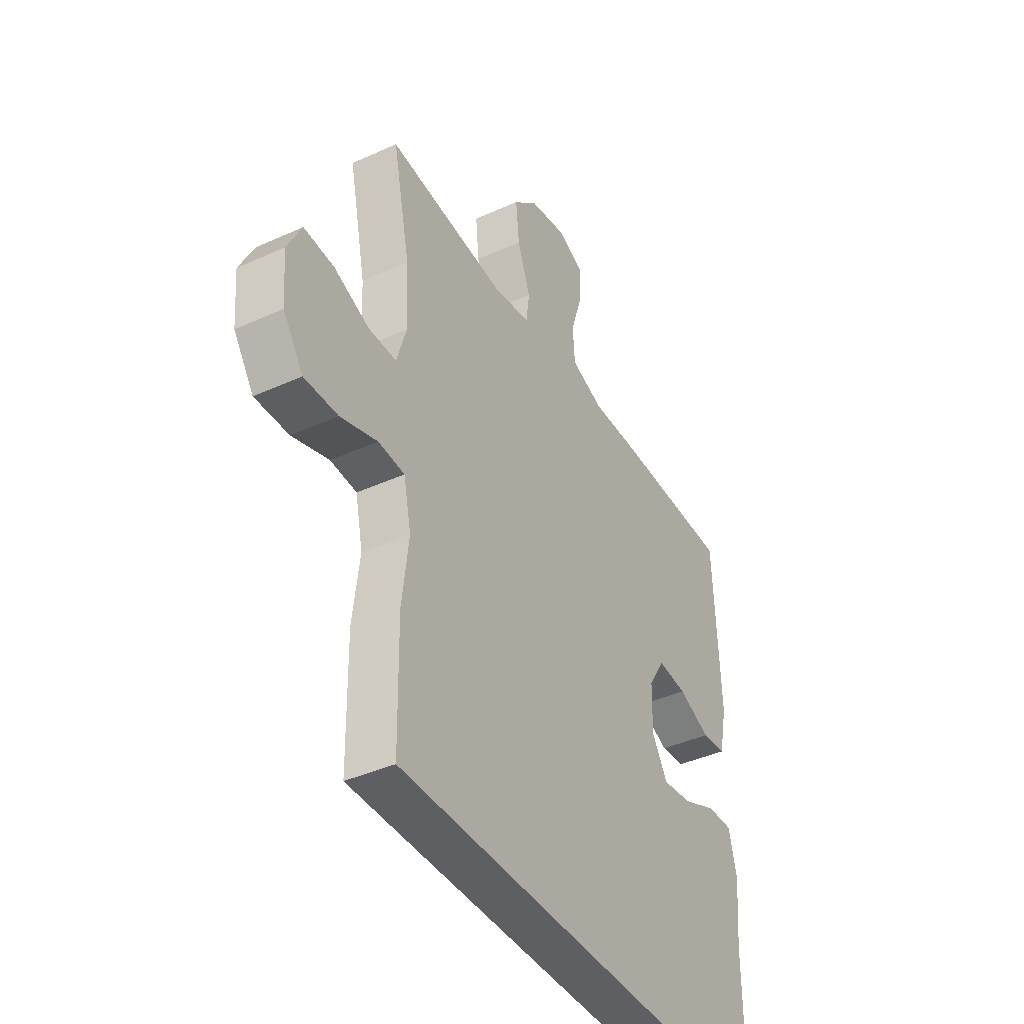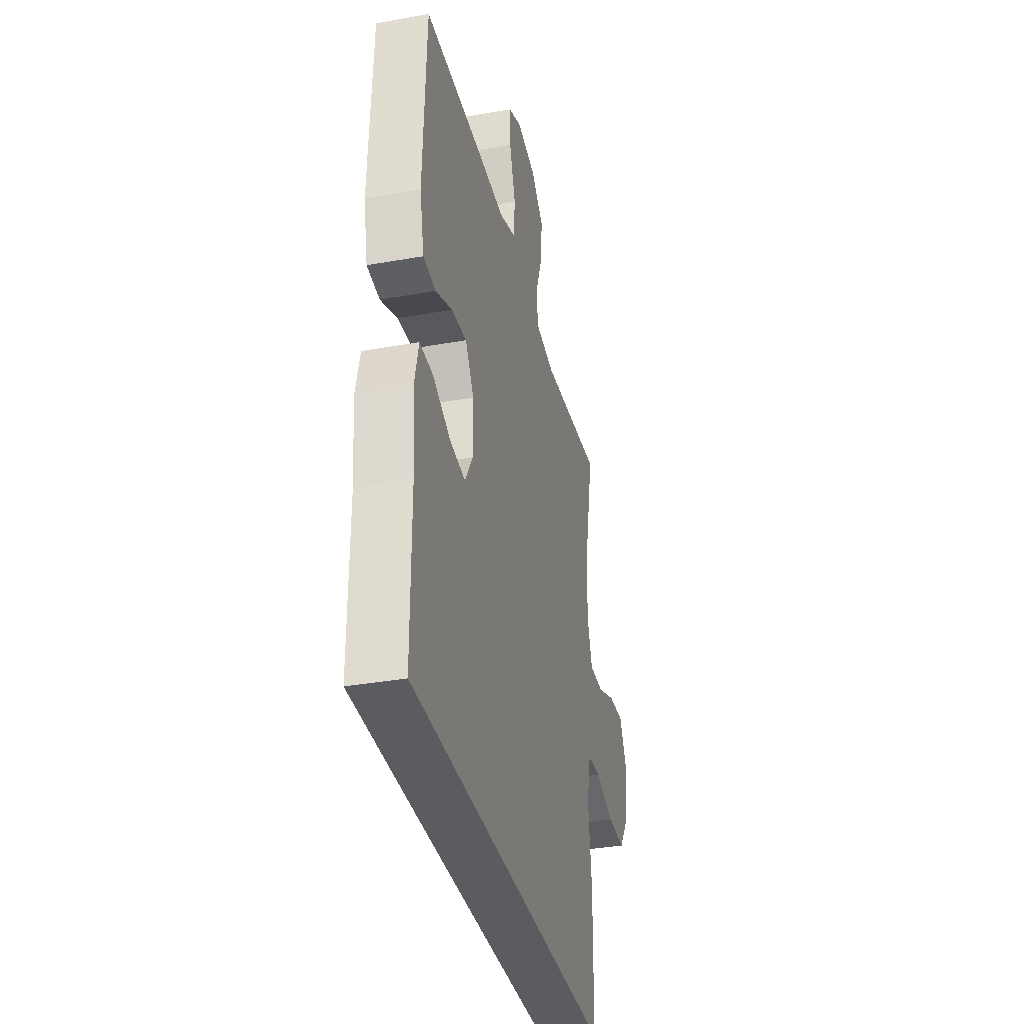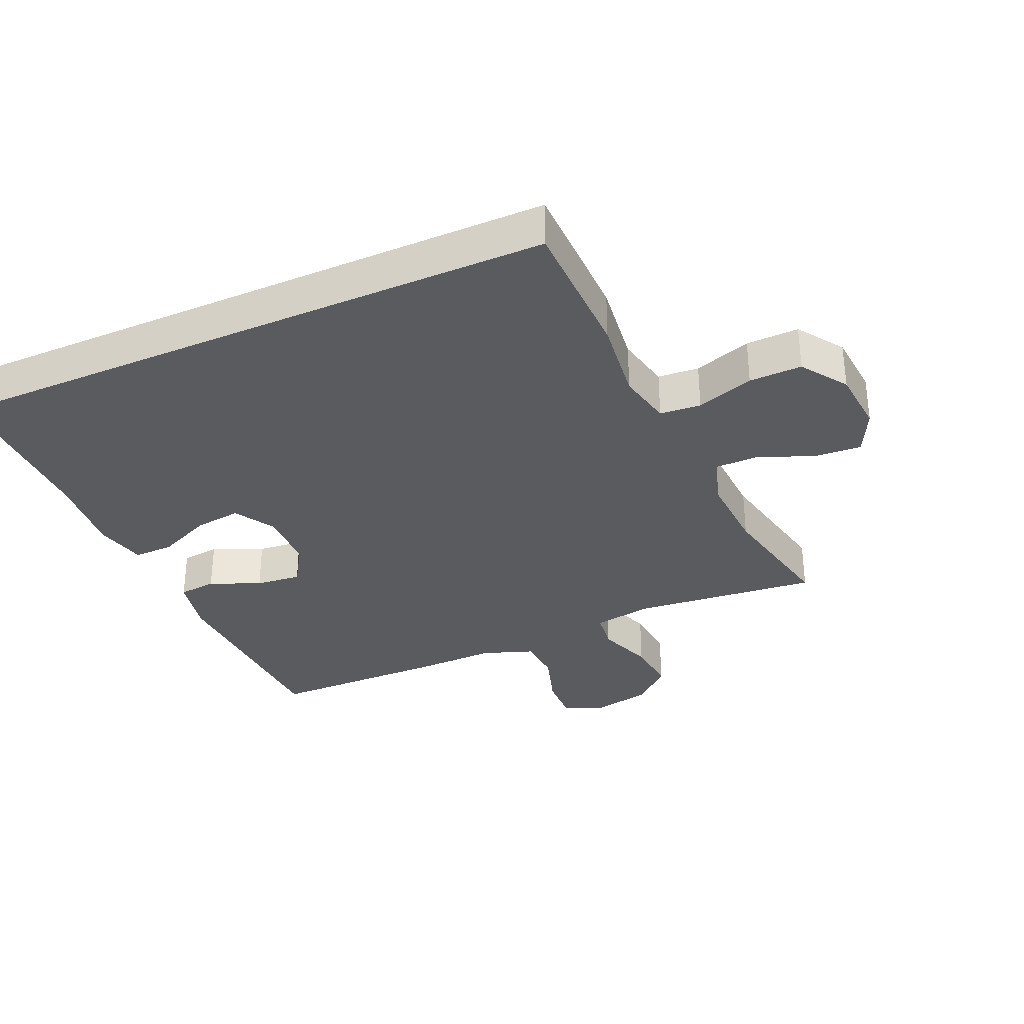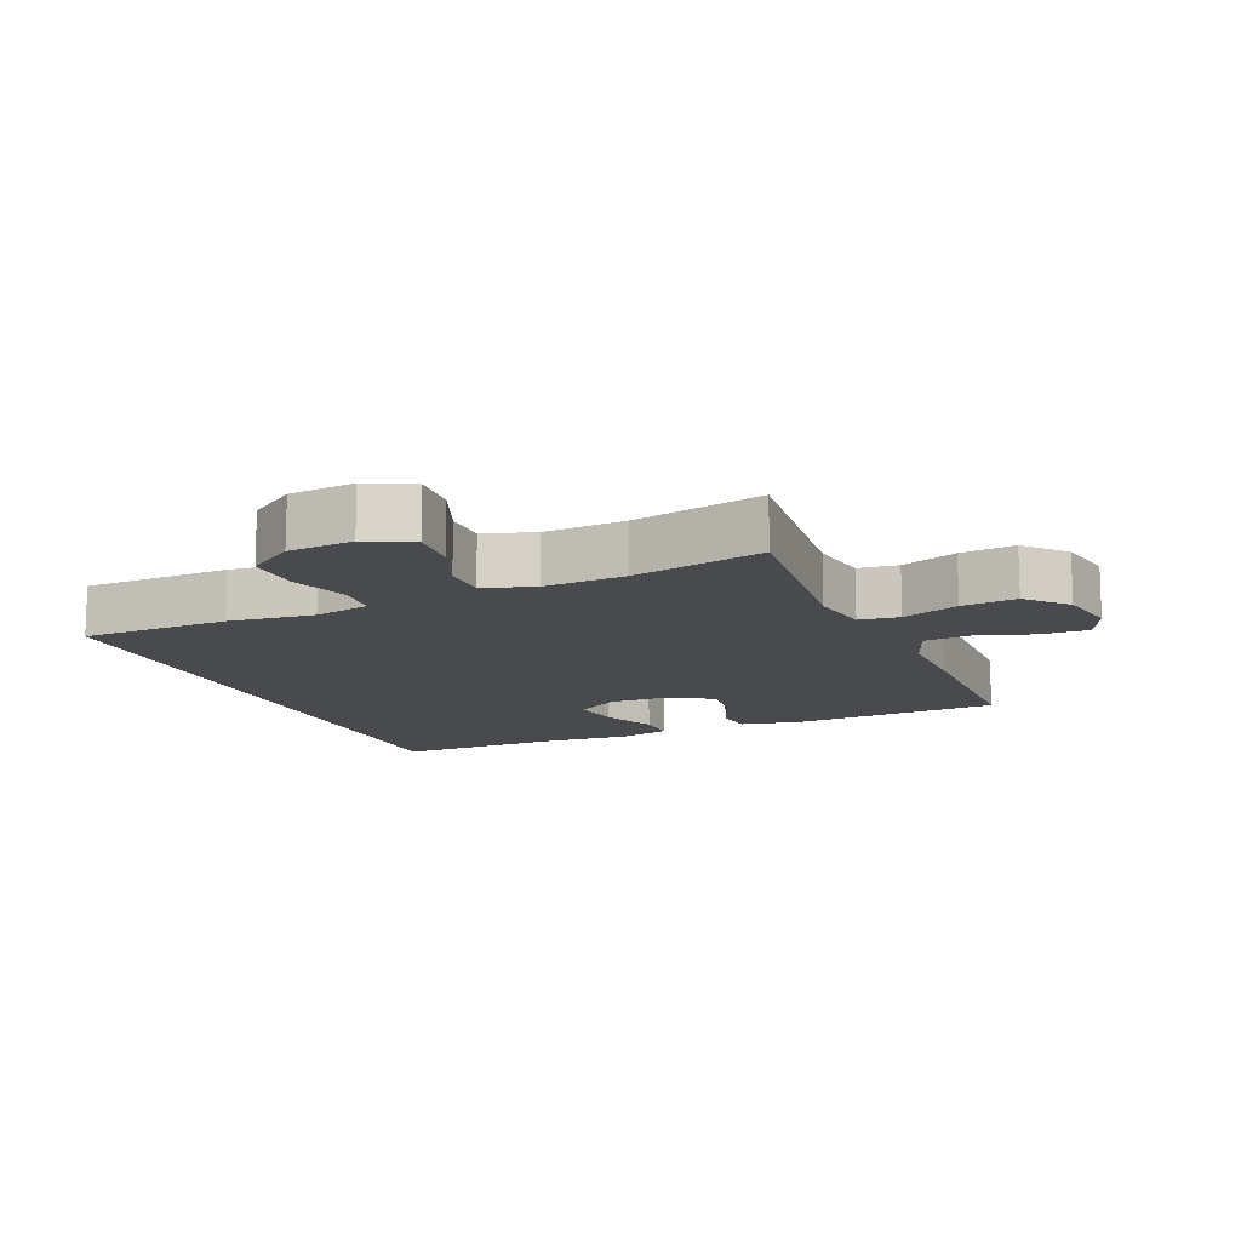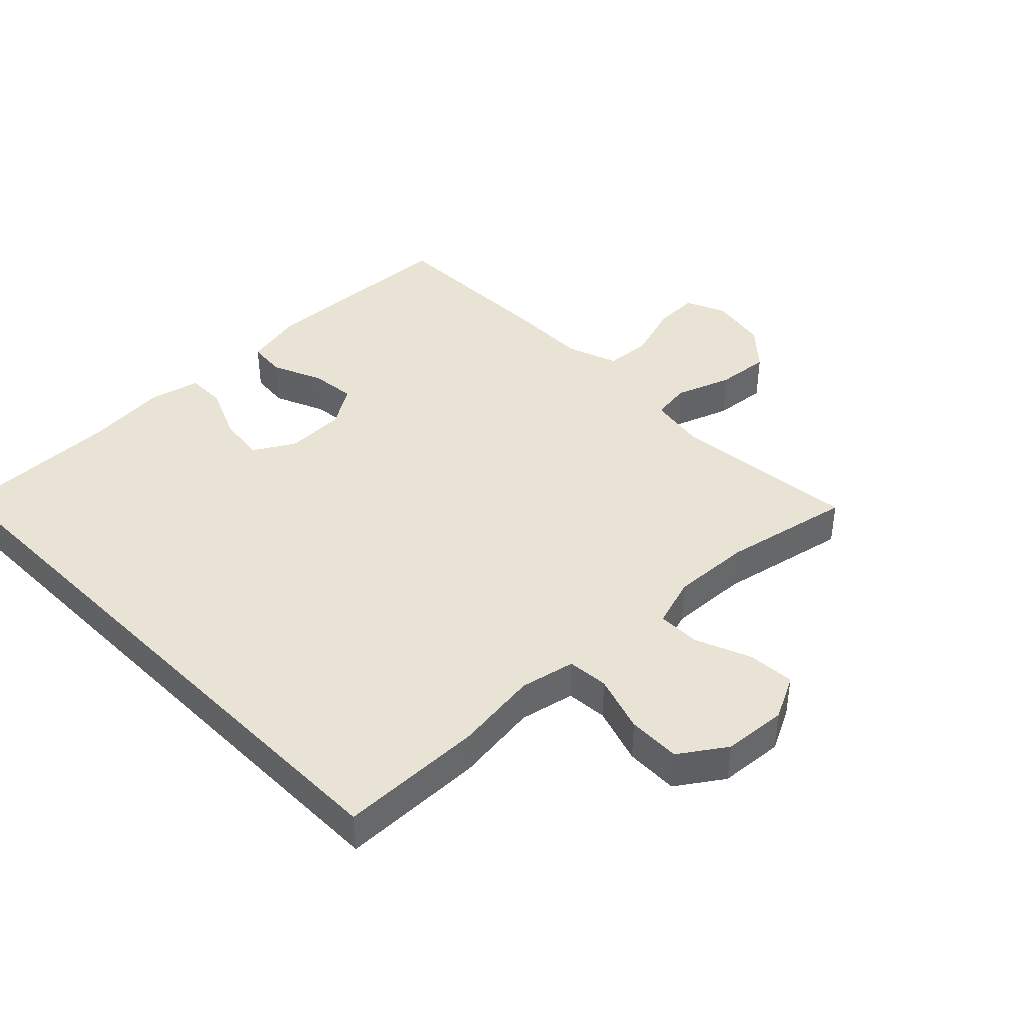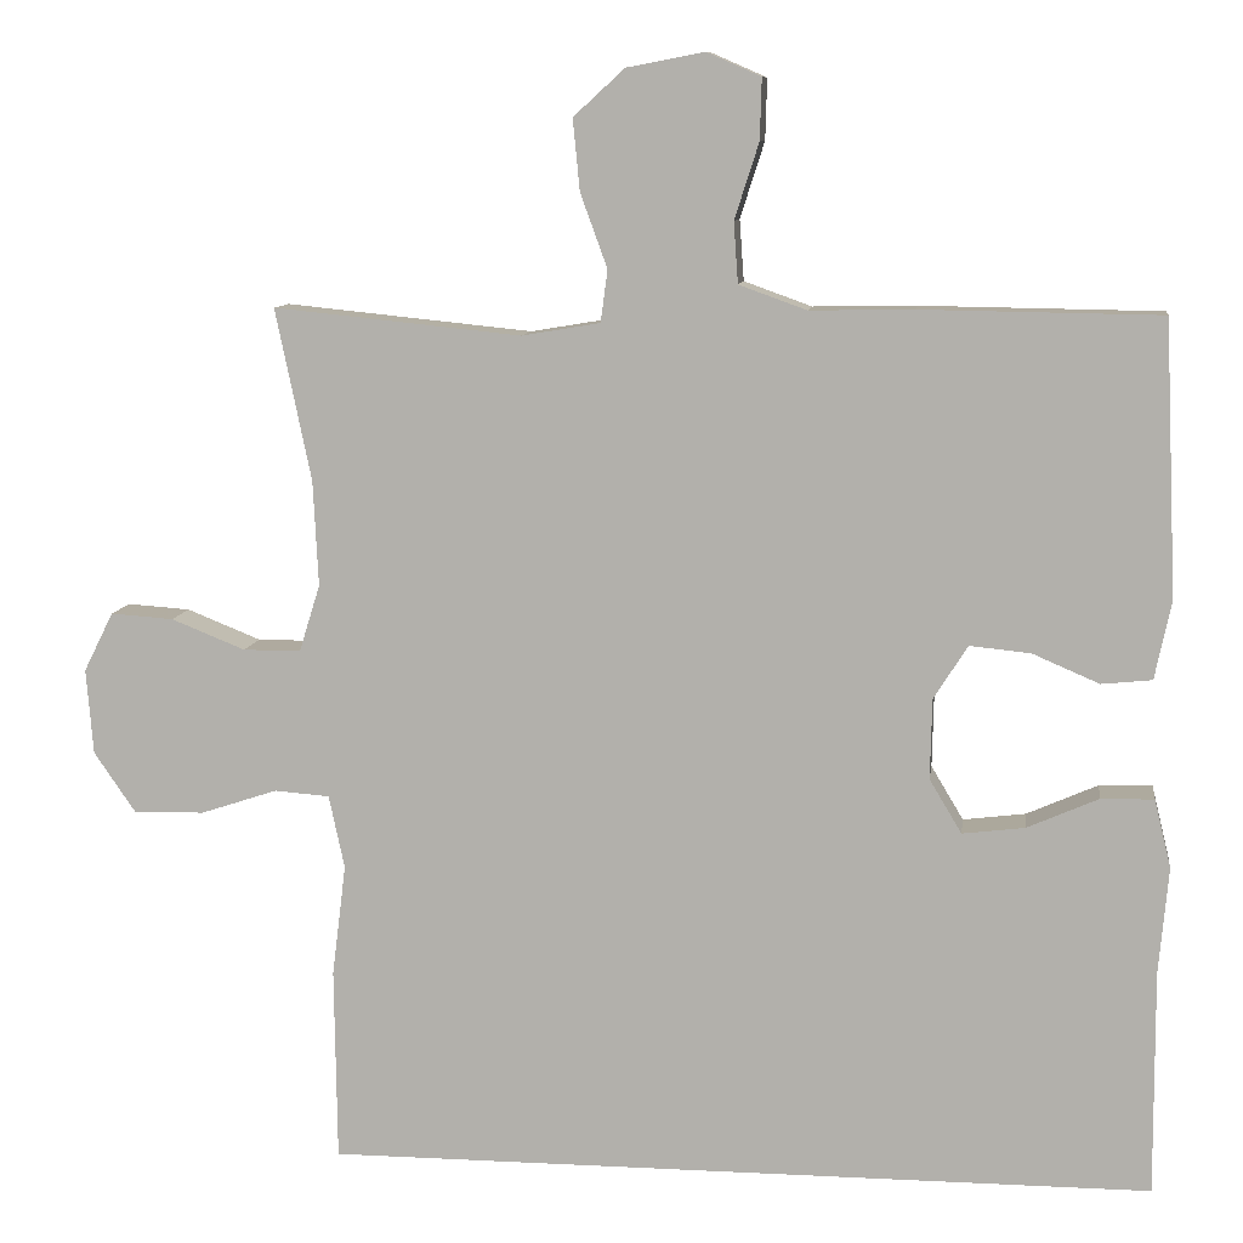
<metadata>
{"format":"obj","ext":"obj","renderer":"f3d","projection":"perspective","resolution":1024,"background":"white","views":[{"elev":-40.7,"azim":-61.0,"up":"+Z"},{"elev":-35.2,"azim":103.4,"up":"+Z"},{"elev":-33.2,"azim":-156.1,"up":"+Y"},{"elev":-13.2,"azim":-66.9,"up":"+Y"},{"elev":41.3,"azim":-134.6,"up":"+Y"},{"elev":9.5,"azim":7.6,"up":"+Z"}]}
</metadata>
<code>
v -0.441 0.07 -0.5
v -0.444 0.07 -0.278
v -0.428 0.07 -0.15
v -0.446 0.07 -0.066
v -0.509 0.07 -0.061
v -0.597 0.07 -0.09
v -0.678 0.07 -0.092
v -0.726 0.07 -0.022
v -0.734 0.07 0.076
v -0.7 0.07 0.144
v -0.628 0.07 0.139
v -0.543 0.07 0.105
v -0.477 0.07 0.105
v -0.453 0.07 0.182
v -0.459 0.07 0.303
v -0.5 0.07 0.5
v -0.216 0.07 0.471
v -0.126 0.07 0.486
v -0.118 0.07 0.546
v -0.149 0.07 0.631
v -0.157 0.07 0.713
v -0.098 0.07 0.767
v -0.009 0.07 0.784
v 0.053 0.07 0.757
v 0.051 0.07 0.687
v 0.023 0.07 0.6
v 0.028 0.07 0.53
v 0.106 0.07 0.502
v 0.225 0.07 0.504
v 0.5 0.07 0.5
v 0.514 0.07 0.185
v 0.495 0.07 0.095
v 0.437 0.07 0.089
v 0.36 0.07 0.122
v 0.29 0.07 0.129
v 0.251 0.07 0.067
v 0.249 0.07 -0.025
v 0.286 0.07 -0.087
v 0.358 0.07 -0.078
v 0.44 0.07 -0.042
v 0.501 0.07 -0.041
v 0.52 0.07 -0.119
v 0.509 0.07 -0.242
v 0.51 0.07 -0.5
v -0.441 0 -0.5
v -0.444 0 -0.278
v -0.428 0 -0.15
v -0.446 0 -0.066
v -0.509 0 -0.061
v -0.597 0 -0.09
v -0.678 0 -0.092
v -0.726 0 -0.022
v -0.734 0 0.076
v -0.7 0 0.144
v -0.628 0 0.139
v -0.543 0 0.105
v -0.477 0 0.105
v -0.453 0 0.182
v -0.459 0 0.303
v -0.5 0 0.5
v -0.216 0 0.471
v -0.126 0 0.486
v -0.118 0 0.546
v -0.149 0 0.631
v -0.157 0 0.713
v -0.098 0 0.767
v -0.009 0 0.784
v 0.053 0 0.757
v 0.051 0 0.687
v 0.023 0 0.6
v 0.028 0 0.53
v 0.106 0 0.502
v 0.225 0 0.504
v 0.5 0 0.5
v 0.514 0 0.185
v 0.495 0 0.095
v 0.437 0 0.089
v 0.36 0 0.122
v 0.29 0 0.129
v 0.251 0 0.067
v 0.249 0 -0.025
v 0.286 0 -0.087
v 0.358 0 -0.078
v 0.44 0 -0.042
v 0.501 0 -0.041
v 0.52 0 -0.119
v 0.509 0 -0.242
v 0.51 0 -0.5
f 43 44 1 2
f 42 43 2 3
f 39 40 41 42
f 38 39 42
f 38 42 3 4
f 37 38 4 5
f 36 37 5
f 35 36 5
f 31 32 33 34
f 31 34 35
f 28 29 30 31
f 27 28 31 35
f 23 24 25 26
f 23 26 27
f 22 23 27
f 19 20 21 22
f 19 22 27
f 18 19 27 35
f 15 16 17
f 14 15 17 18
f 13 14 18 35
f 9 10 11 12
f 9 12 13
f 5 6 7 8
f 9 13 35
f 5 8 9 35
f 46 45 88 87
f 47 46 87 86
f 86 85 84 83
f 86 83 82
f 48 47 86 82
f 49 48 82 81
f 49 81 80
f 49 80 79
f 78 77 76 75
f 79 78 75
f 75 74 73 72
f 79 75 72 71
f 70 69 68 67
f 71 70 67
f 71 67 66
f 66 65 64 63
f 71 66 63
f 79 71 63 62
f 61 60 59
f 62 61 59 58
f 79 62 58 57
f 56 55 54 53
f 57 56 53
f 52 51 50 49
f 79 57 53
f 79 53 52 49
f 1 45 46 2
f 2 46 47 3
f 3 47 48 4
f 4 48 49 5
f 5 49 50 6
f 6 50 51 7
f 7 51 52 8
f 8 52 53 9
f 9 53 54 10
f 10 54 55 11
f 11 55 56 12
f 12 56 57 13
f 13 57 58 14
f 14 58 59 15
f 15 59 60 16
f 16 60 61 17
f 17 61 62 18
f 18 62 63 19
f 19 63 64 20
f 20 64 65 21
f 21 65 66 22
f 22 66 67 23
f 23 67 68 24
f 24 68 69 25
f 25 69 70 26
f 26 70 71 27
f 27 71 72 28
f 28 72 73 29
f 29 73 74 30
f 30 74 75 31
f 31 75 76 32
f 32 76 77 33
f 33 77 78 34
f 34 78 79 35
f 35 79 80 36
f 36 80 81 37
f 37 81 82 38
f 38 82 83 39
f 39 83 84 40
f 40 84 85 41
f 41 85 86 42
f 42 86 87 43
f 43 87 88 44
f 44 88 45 1

</code>
